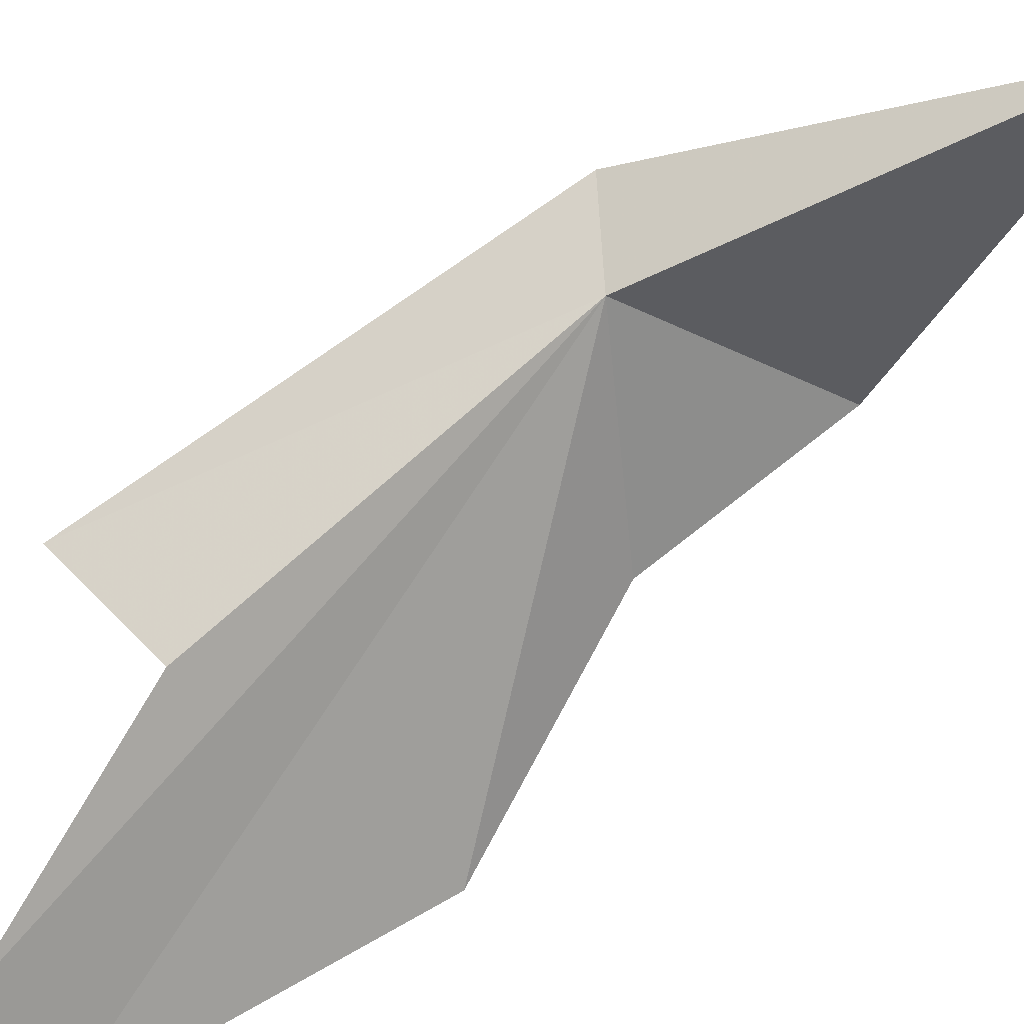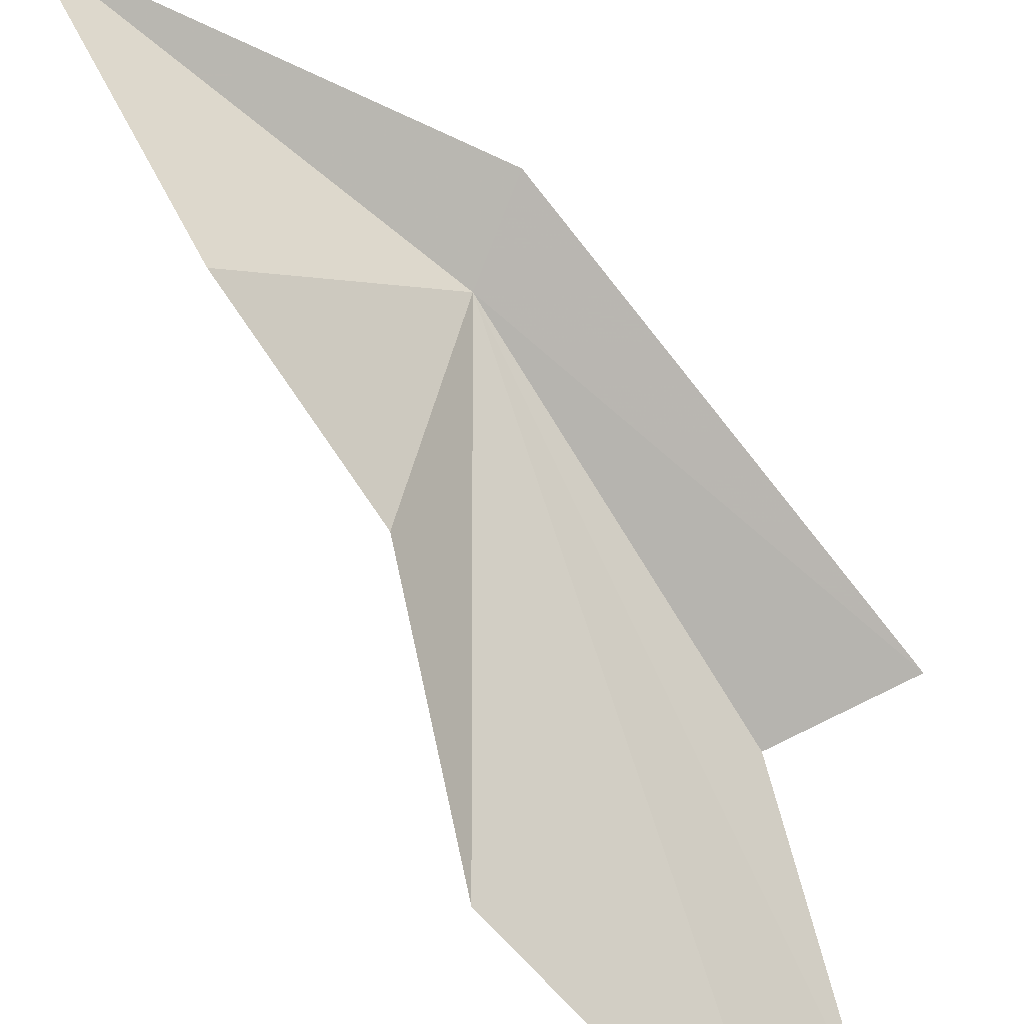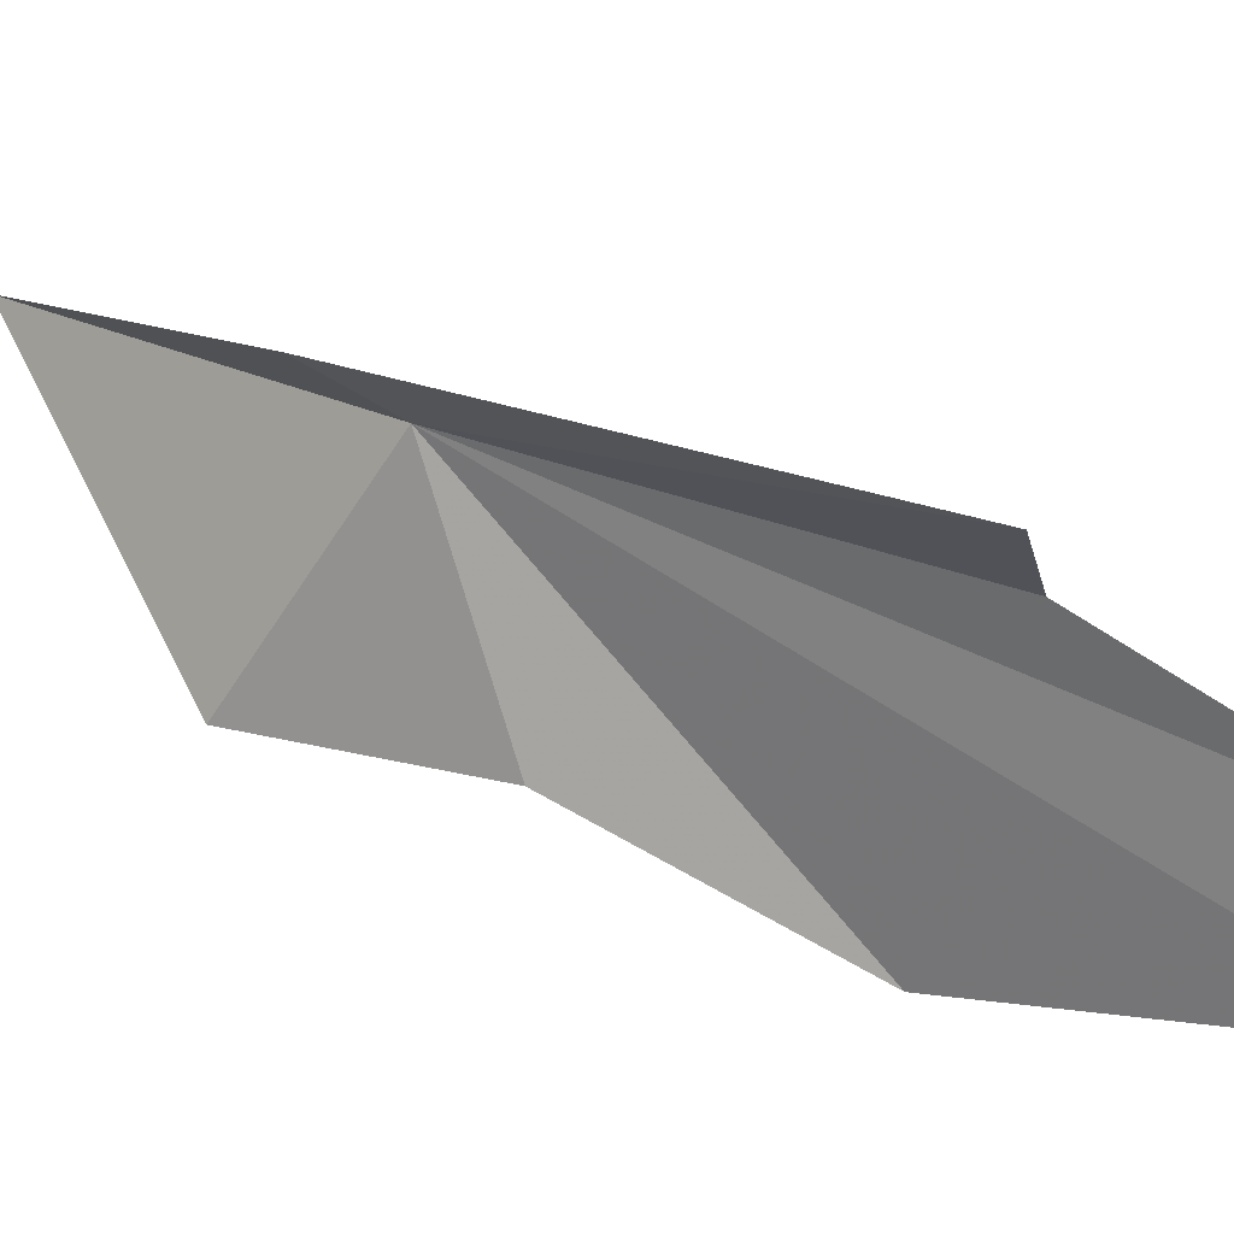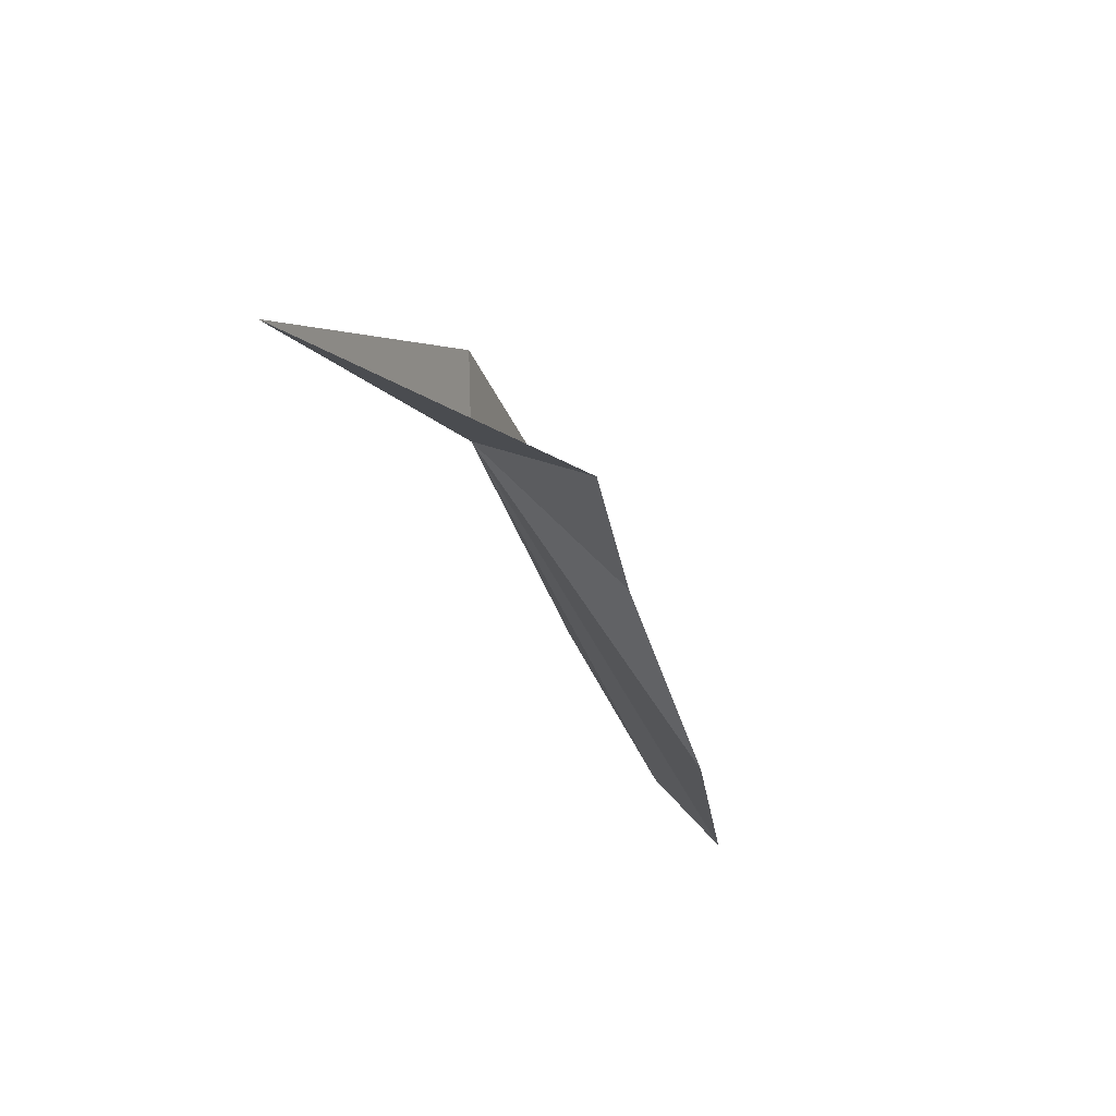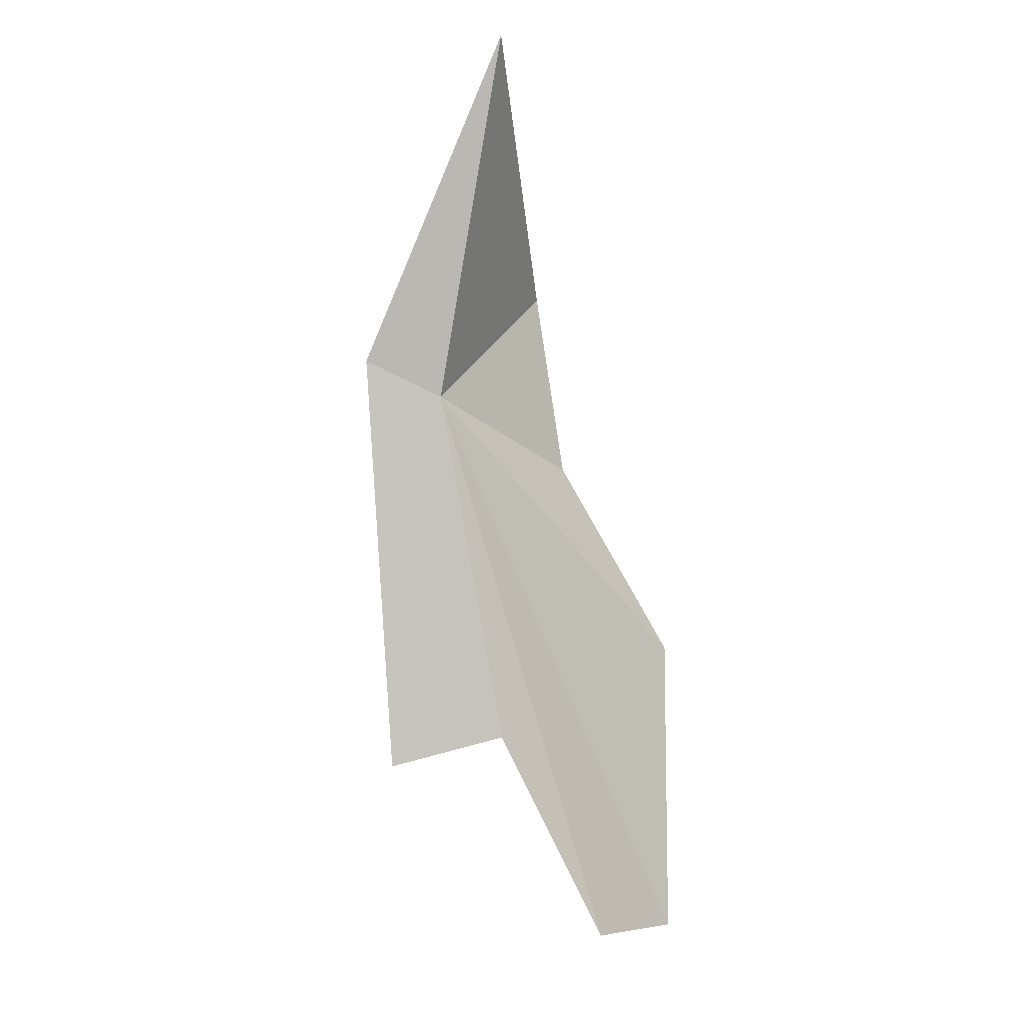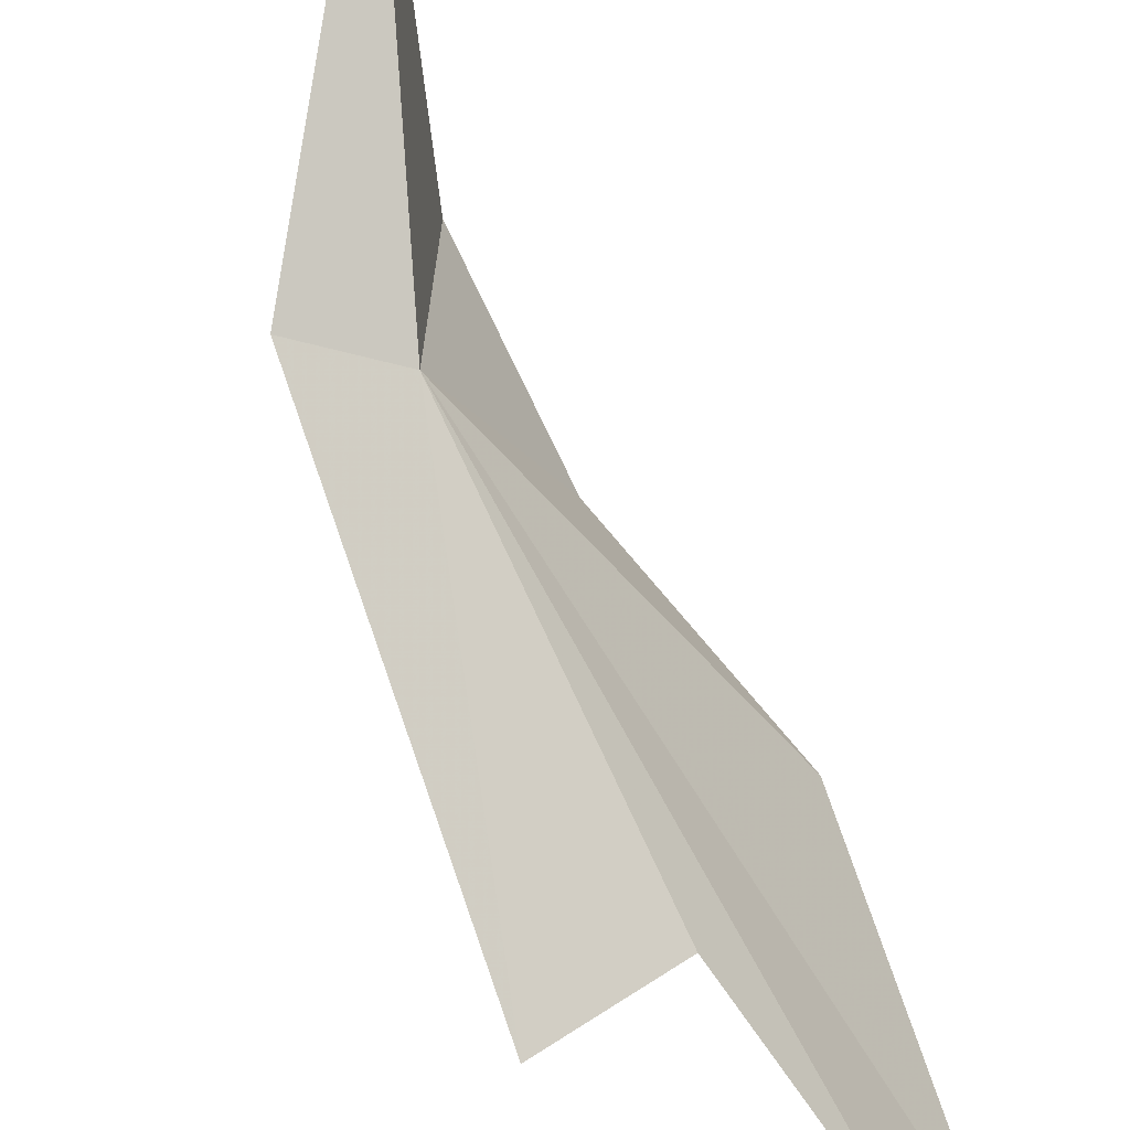
<metadata>
{"format":"obj","ext":"obj","renderer":"f3d","projection":"perspective","resolution":1024,"background":"white","views":[{"elev":54.4,"azim":-120.8,"up":"+Y"},{"elev":-61.9,"azim":40.2,"up":"+Y"},{"elev":-9.2,"azim":114.3,"up":"+Y"},{"elev":68.0,"azim":-71.4,"up":"+Z"},{"elev":-17.2,"azim":-165.3,"up":"+Z"},{"elev":66.9,"azim":159.2,"up":"+Y"}]}
</metadata>
<code>
v 7.339 -42.61 70.23
v 6.307 -44.82 72.71
v 5.83 -40.65 75.35
v 6.022 -45.46 69.82
v 8.455 -42.2 70.8
v 8.53 -44.12 64.64
v 6.782 -44.31 65.06
v 4.639 -47.15 67.01
v 5.656 -46.32 62.12
v 4.798 -47.73 62.39
f 1 3 2
f 1 2 4
f 1 5 3
f 1 7 6
f 1 6 5
f 1 4 8
f 1 9 7
f 1 10 9
f 1 8 10

</code>
